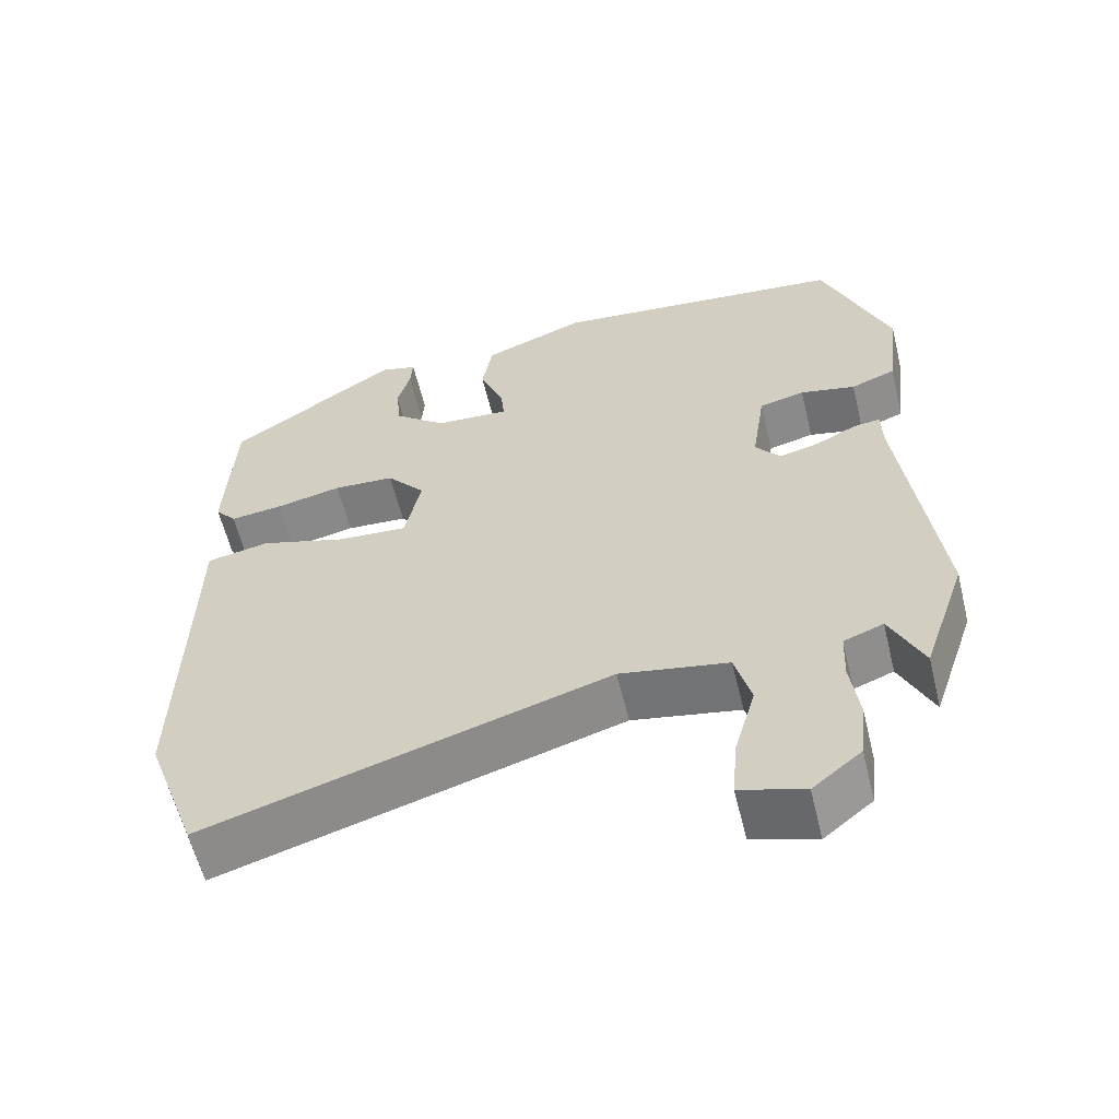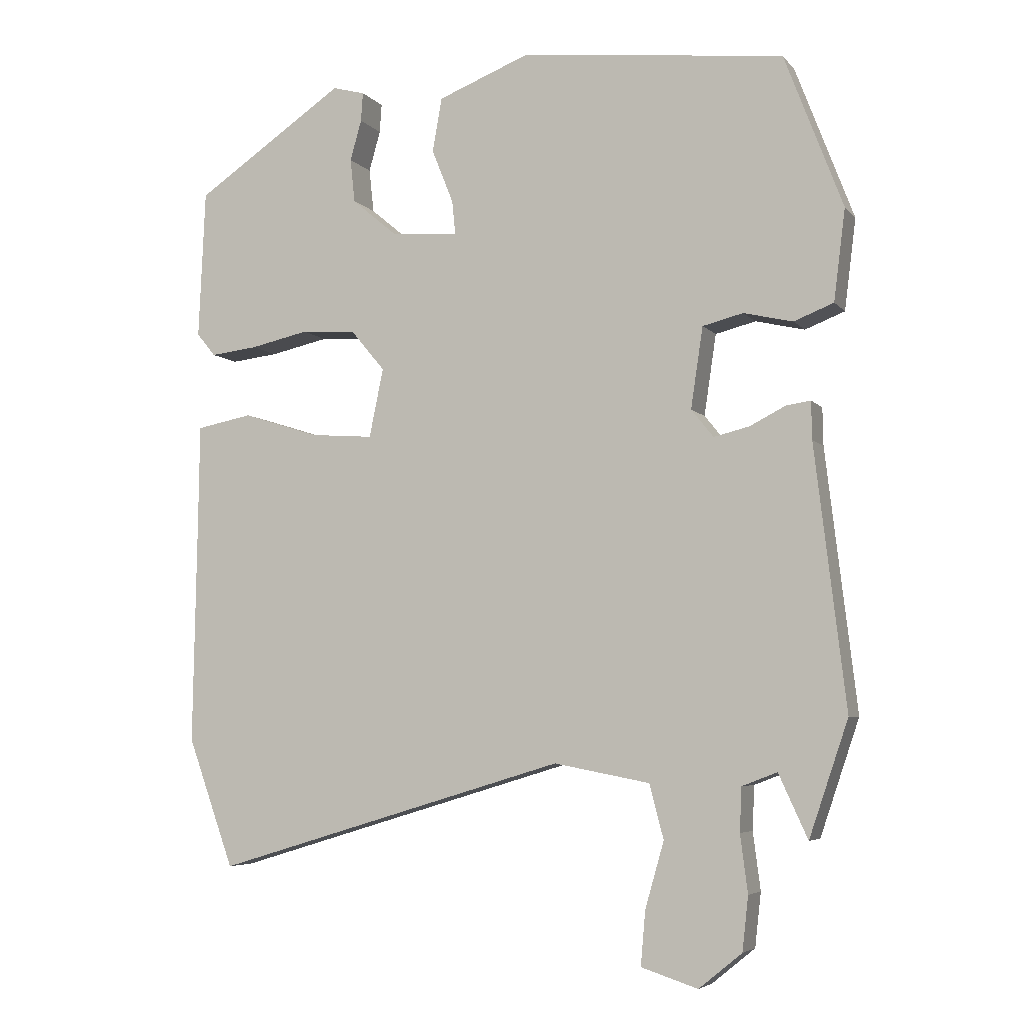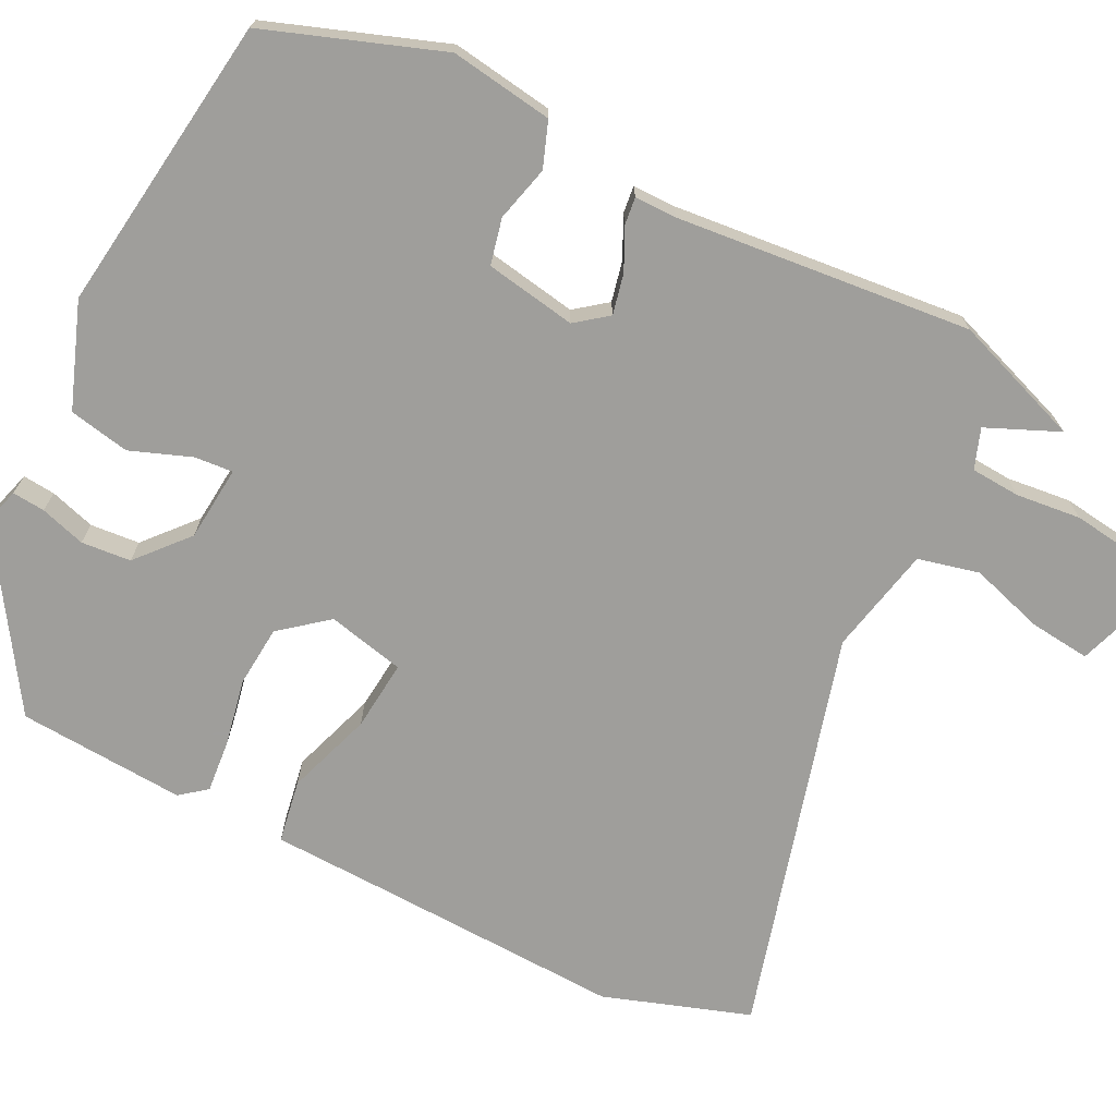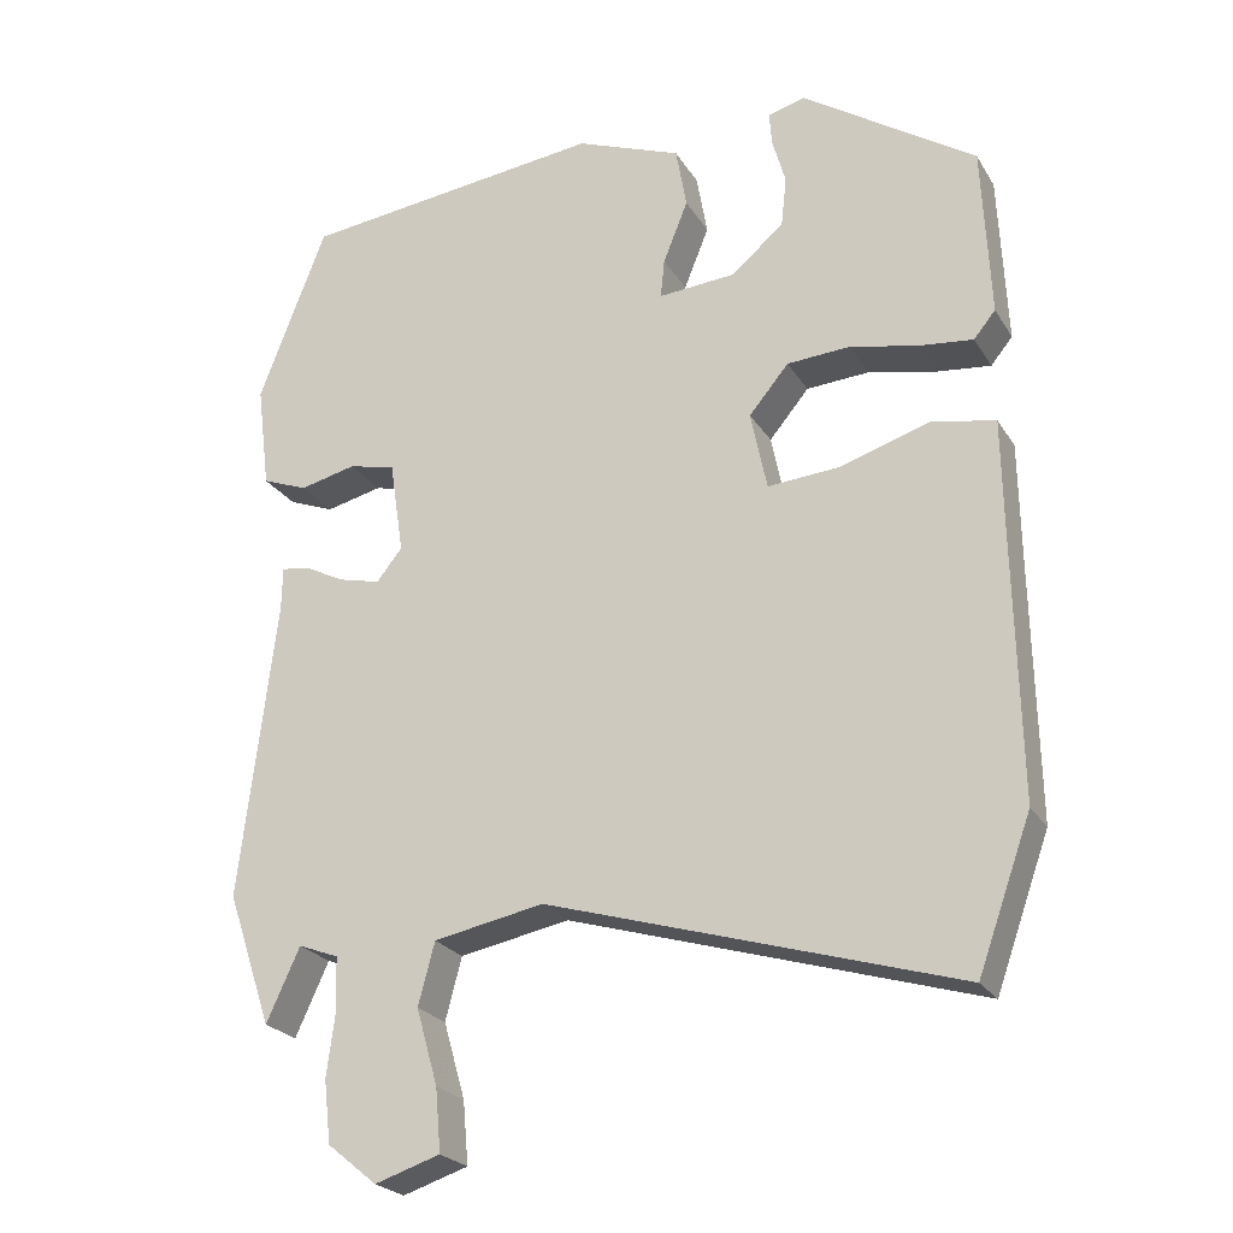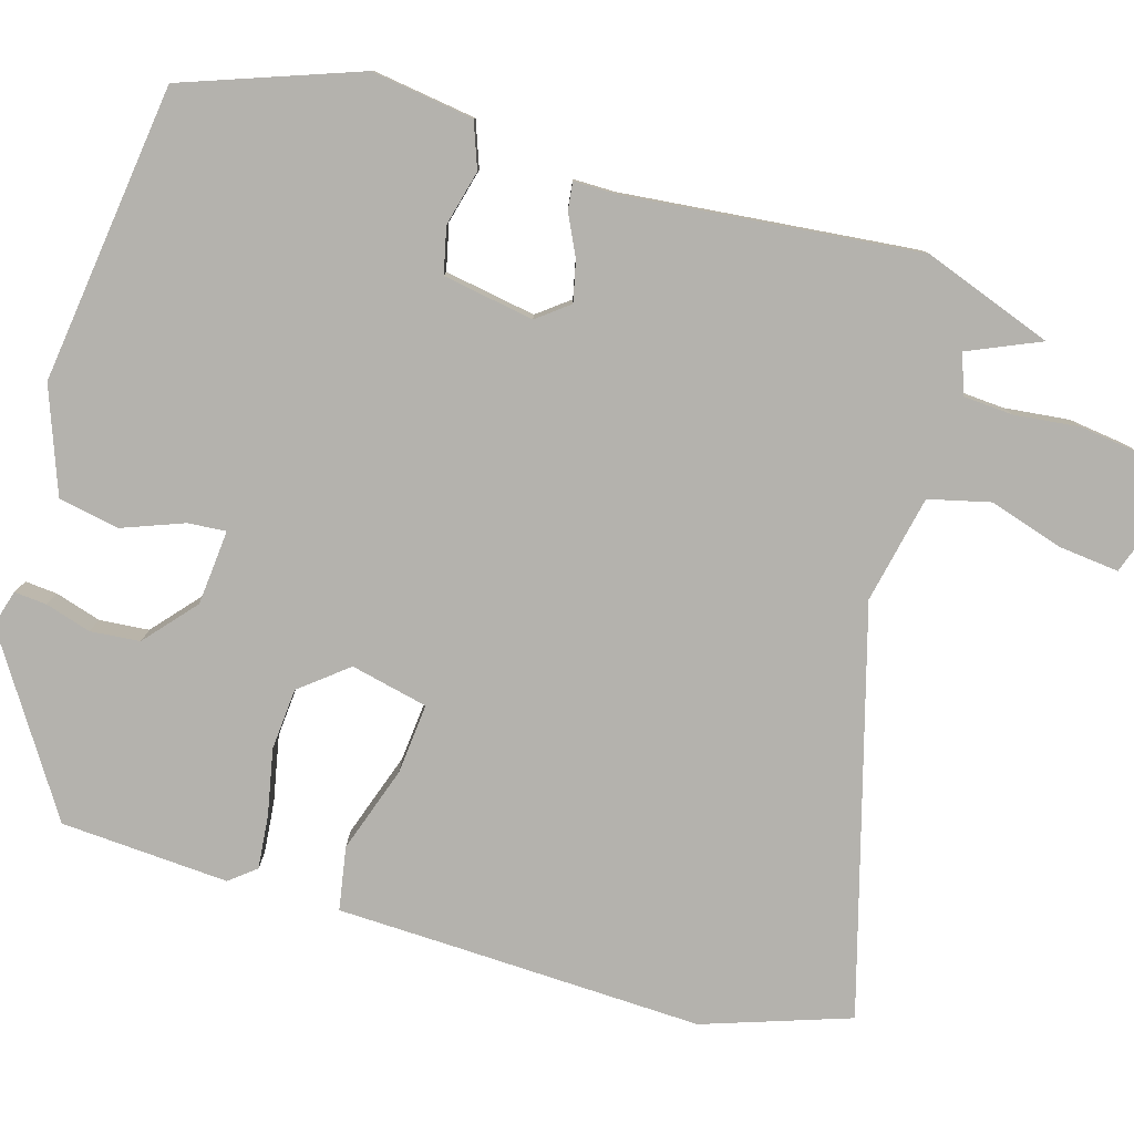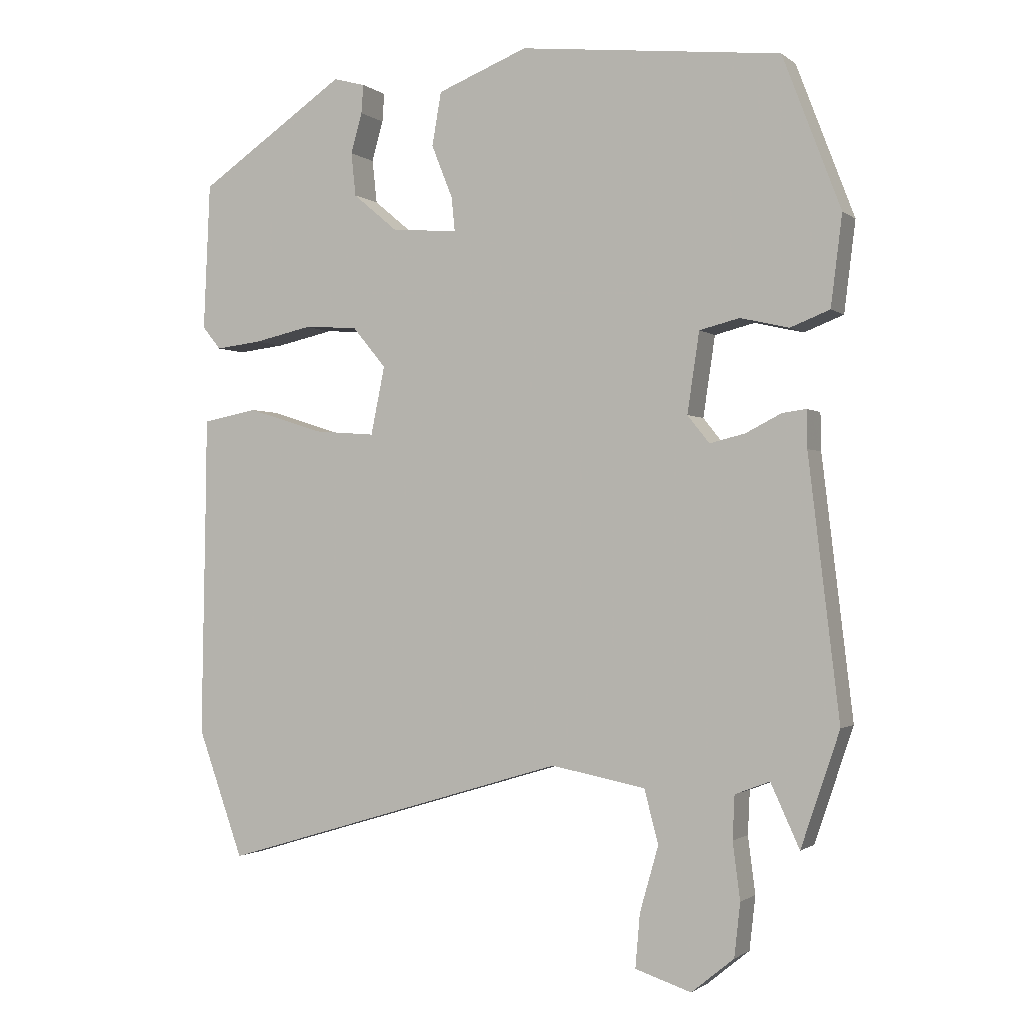
<metadata>
{"format":"obj","ext":"obj","renderer":"f3d","projection":"perspective","resolution":1024,"background":"white","views":[{"elev":-60.0,"azim":13.7,"up":"+Z"},{"elev":-5.4,"azim":20.9,"up":"+Z"},{"elev":-70.8,"azim":62.2,"up":"+Y"},{"elev":-24.0,"azim":-155.7,"up":"+Z"},{"elev":-79.6,"azim":72.5,"up":"+Y"},{"elev":-1.3,"azim":23.8,"up":"+Z"}]}
</metadata>
<code>
v 0.436 0.07 0.495
v 0.523 0.07 0.267
v 0.506 0.07 0.132
v 0.447 0.07 0.109
v 0.374 0.07 0.126
v 0.314 0.07 0.111
v 0.296 0.07 -0.009
v 0.329 0.07 -0.05
v 0.382 0.07 -0.037
v 0.435 0.07 -0.01
v 0.471 0.07 -0.005
v 0.472 0.07 -0.061
v 0.518 0.07 -0.447
v 0.46 0.07 -0.618
v 0.417 0.07 -0.524
v 0.365 0.07 -0.544
v 0.362 0.07 -0.609
v 0.373 0.07 -0.694
v 0.364 0.07 -0.774
v 0.3 0.07 -0.826
v 0.216 0.07 -0.799
v 0.223 0.07 -0.719
v 0.251 0.07 -0.621
v 0.23 0.07 -0.541
v 0.088 0.07 -0.514
v -0.438 0.07 -0.673
v -0.507 0.07 -0.482
v -0.501 0.07 -0.144
v -0.499 0.07 0.002
v -0.416 0.07 0.018
v -0.302 0.07 -0.018
v -0.209 0.07 -0.025
v -0.188 0.07 0.077
v -0.239 0.07 0.138
v -0.32 0.07 0.143
v -0.407 0.07 0.124
v -0.477 0.07 0.116
v -0.505 0.07 0.15
v -0.495 0.07 0.371
v -0.272 0.07 0.521
v -0.224 0.07 0.508
v -0.227 0.07 0.465
v -0.244 0.07 0.405
v -0.237 0.07 0.34
v -0.169 0.07 0.283
v -0.07 0.07 0.276
v -0.075 0.07 0.326
v -0.107 0.07 0.406
v -0.093 0.07 0.486
v 0.043 0.07 0.539
v 0.436 0 0.495
v 0.523 0 0.267
v 0.506 0 0.132
v 0.447 0 0.109
v 0.374 0 0.126
v 0.314 0 0.111
v 0.296 0 -0.009
v 0.329 0 -0.05
v 0.382 0 -0.037
v 0.435 0 -0.01
v 0.471 0 -0.005
v 0.472 0 -0.061
v 0.518 0 -0.447
v 0.46 0 -0.618
v 0.417 0 -0.524
v 0.365 0 -0.544
v 0.362 0 -0.609
v 0.373 0 -0.694
v 0.364 0 -0.774
v 0.3 0 -0.826
v 0.216 0 -0.799
v 0.223 0 -0.719
v 0.251 0 -0.621
v 0.23 0 -0.541
v 0.088 0 -0.514
v -0.438 0 -0.673
v -0.507 0 -0.482
v -0.501 0 -0.144
v -0.499 0 0.002
v -0.416 0 0.018
v -0.302 0 -0.018
v -0.209 0 -0.025
v -0.188 0 0.077
v -0.239 0 0.138
v -0.32 0 0.143
v -0.407 0 0.124
v -0.477 0 0.116
v -0.505 0 0.15
v -0.495 0 0.371
v -0.272 0 0.521
v -0.224 0 0.508
v -0.227 0 0.465
v -0.244 0 0.405
v -0.237 0 0.34
v -0.169 0 0.283
v -0.07 0 0.276
v -0.075 0 0.326
v -0.107 0 0.406
v -0.093 0 0.486
v 0.043 0 0.539
f 47 48 49 50
f 46 47 50 1
f 40 41 42 43
f 40 43 44
f 39 40 44
f 38 39 44 45
f 35 36 37 38
f 28 29 30 31
f 28 31 32
f 25 26 27 28
f 24 25 28 32
f 20 21 22 23
f 18 19 20 23
f 17 18 23 24
f 16 17 24 32
f 12 13 14 15
f 9 10 11 12
f 8 9 12 15
f 7 8 15 16
f 2 3 4 5
f 46 1 2 5
f 46 5 6
f 35 38 45 46
f 34 35 46 6
f 33 34 6 7
f 7 16 32 33
f 100 99 98 97
f 51 100 97 96
f 93 92 91 90
f 94 93 90
f 94 90 89
f 95 94 89 88
f 88 87 86 85
f 81 80 79 78
f 82 81 78
f 78 77 76 75
f 82 78 75 74
f 73 72 71 70
f 73 70 69 68
f 74 73 68 67
f 82 74 67 66
f 65 64 63 62
f 62 61 60 59
f 65 62 59 58
f 66 65 58 57
f 55 54 53 52
f 55 52 51 96
f 56 55 96
f 96 95 88 85
f 56 96 85 84
f 57 56 84 83
f 83 82 66 57
f 1 51 52 2
f 2 52 53 3
f 3 53 54 4
f 4 54 55 5
f 5 55 56 6
f 6 56 57 7
f 7 57 58 8
f 8 58 59 9
f 9 59 60 10
f 10 60 61 11
f 11 61 62 12
f 12 62 63 13
f 13 63 64 14
f 14 64 65 15
f 15 65 66 16
f 16 66 67 17
f 17 67 68 18
f 18 68 69 19
f 19 69 70 20
f 20 70 71 21
f 21 71 72 22
f 22 72 73 23
f 23 73 74 24
f 24 74 75 25
f 25 75 76 26
f 26 76 77 27
f 27 77 78 28
f 28 78 79 29
f 29 79 80 30
f 30 80 81 31
f 31 81 82 32
f 32 82 83 33
f 33 83 84 34
f 34 84 85 35
f 35 85 86 36
f 36 86 87 37
f 37 87 88 38
f 38 88 89 39
f 39 89 90 40
f 40 90 91 41
f 41 91 92 42
f 42 92 93 43
f 43 93 94 44
f 44 94 95 45
f 45 95 96 46
f 46 96 97 47
f 47 97 98 48
f 48 98 99 49
f 49 99 100 50
f 50 100 51 1

</code>
